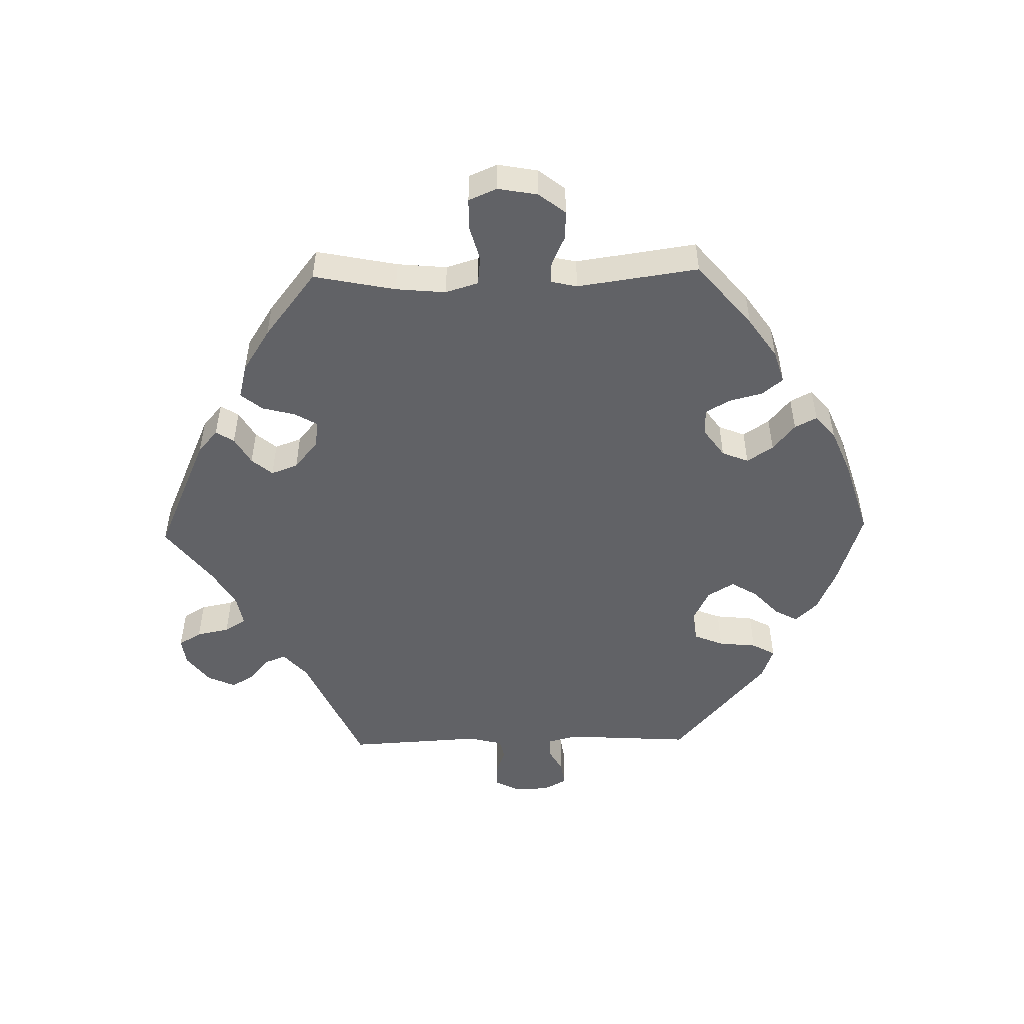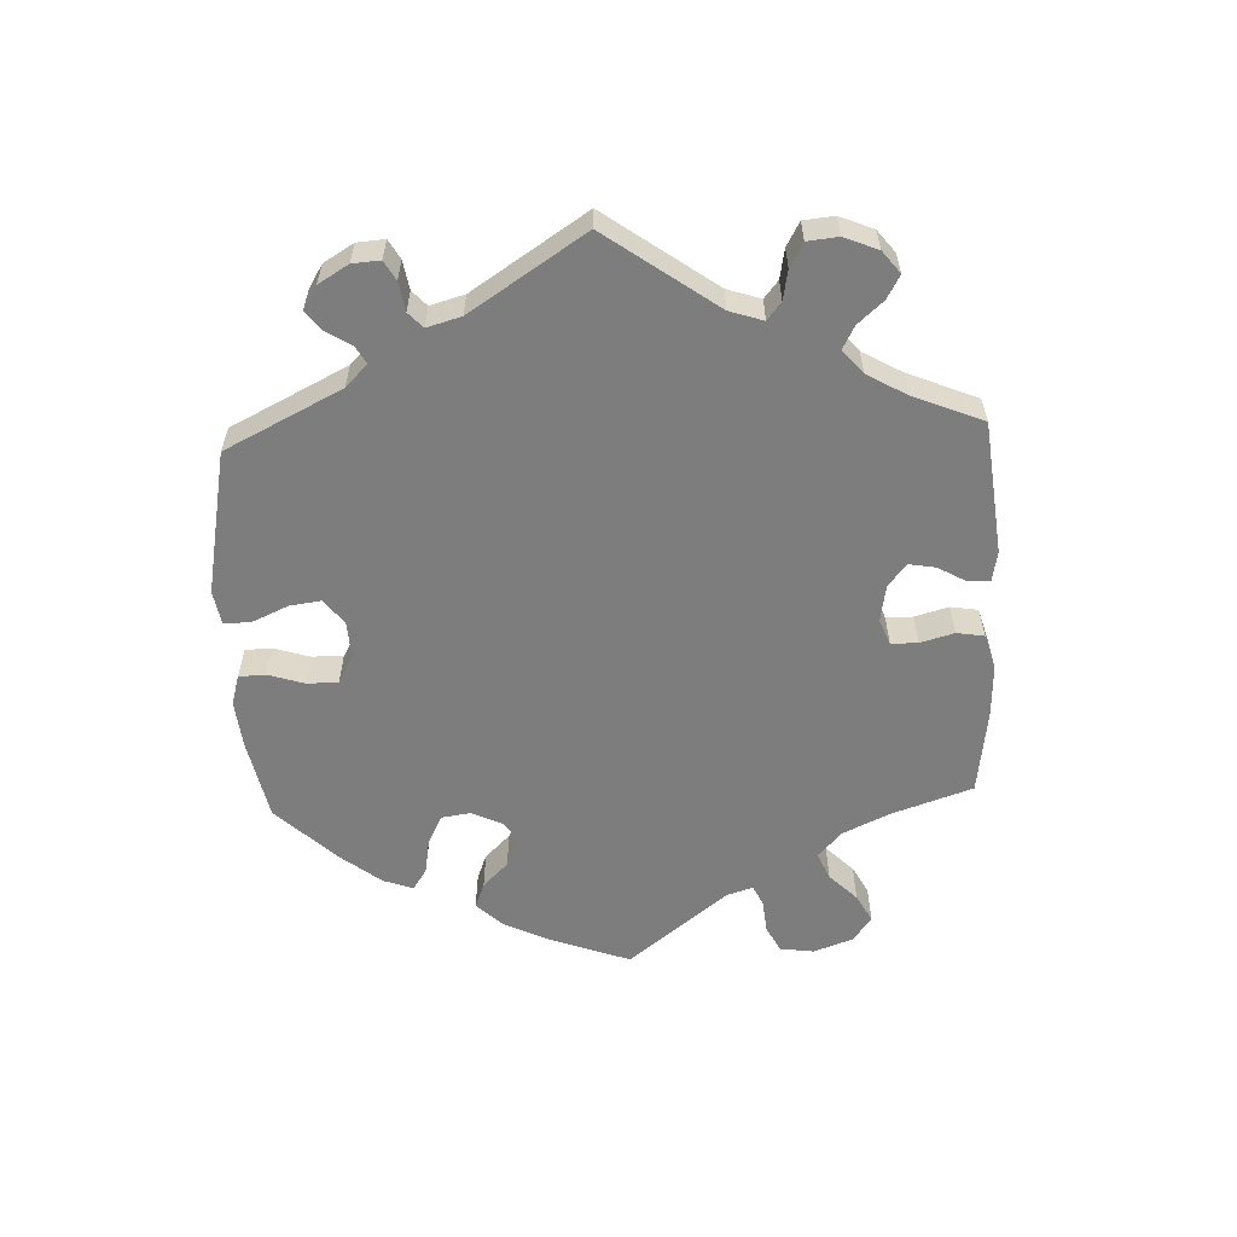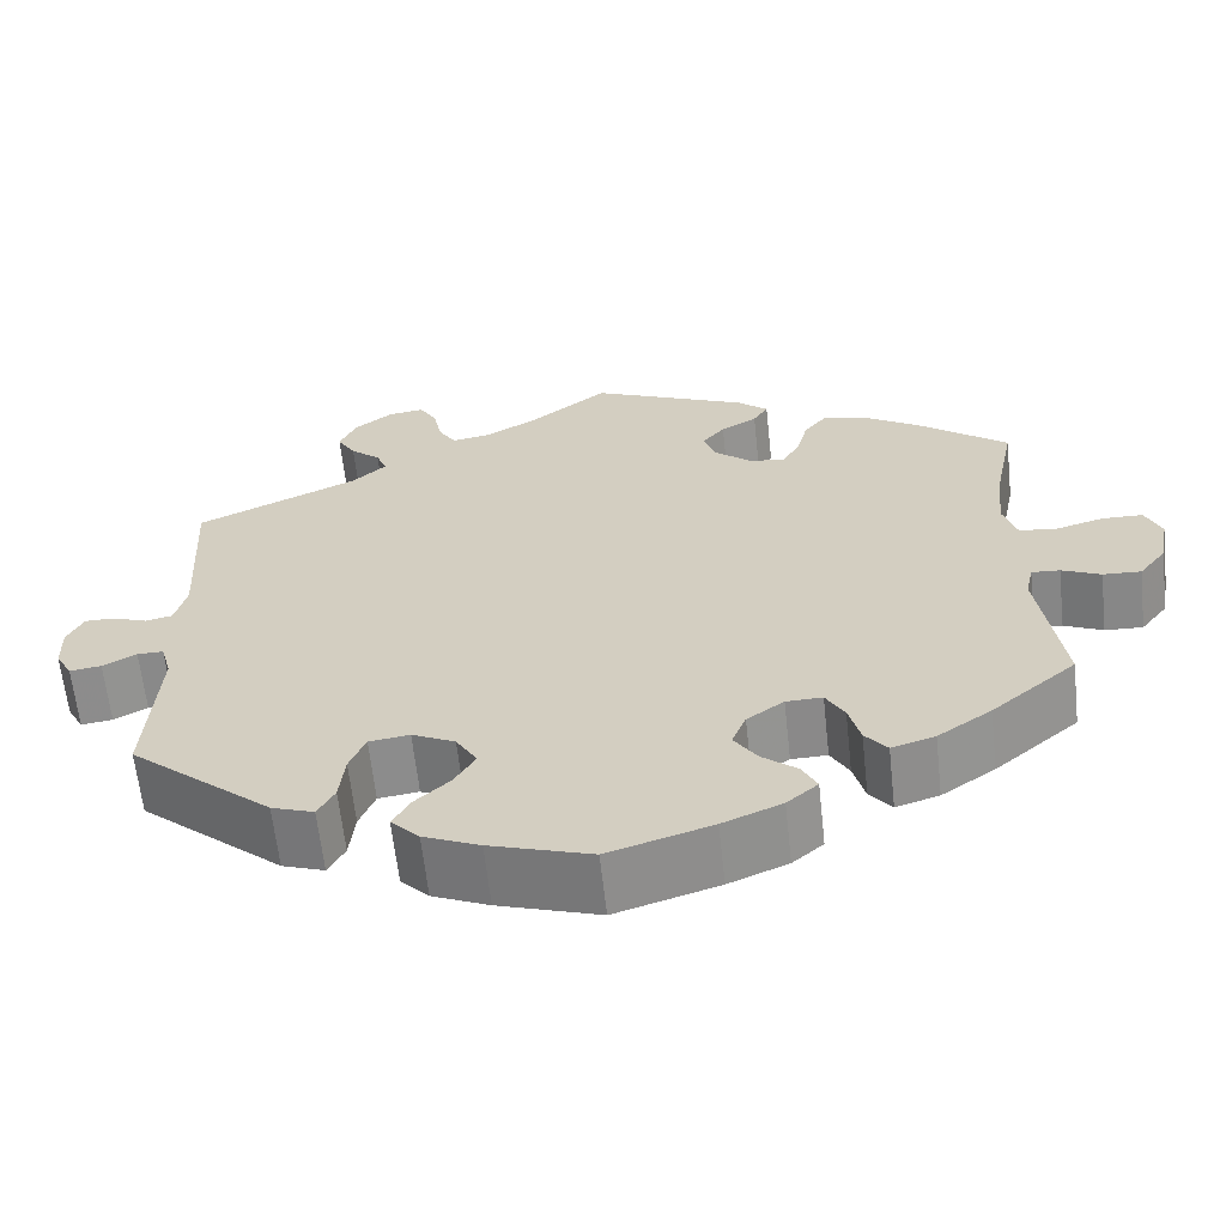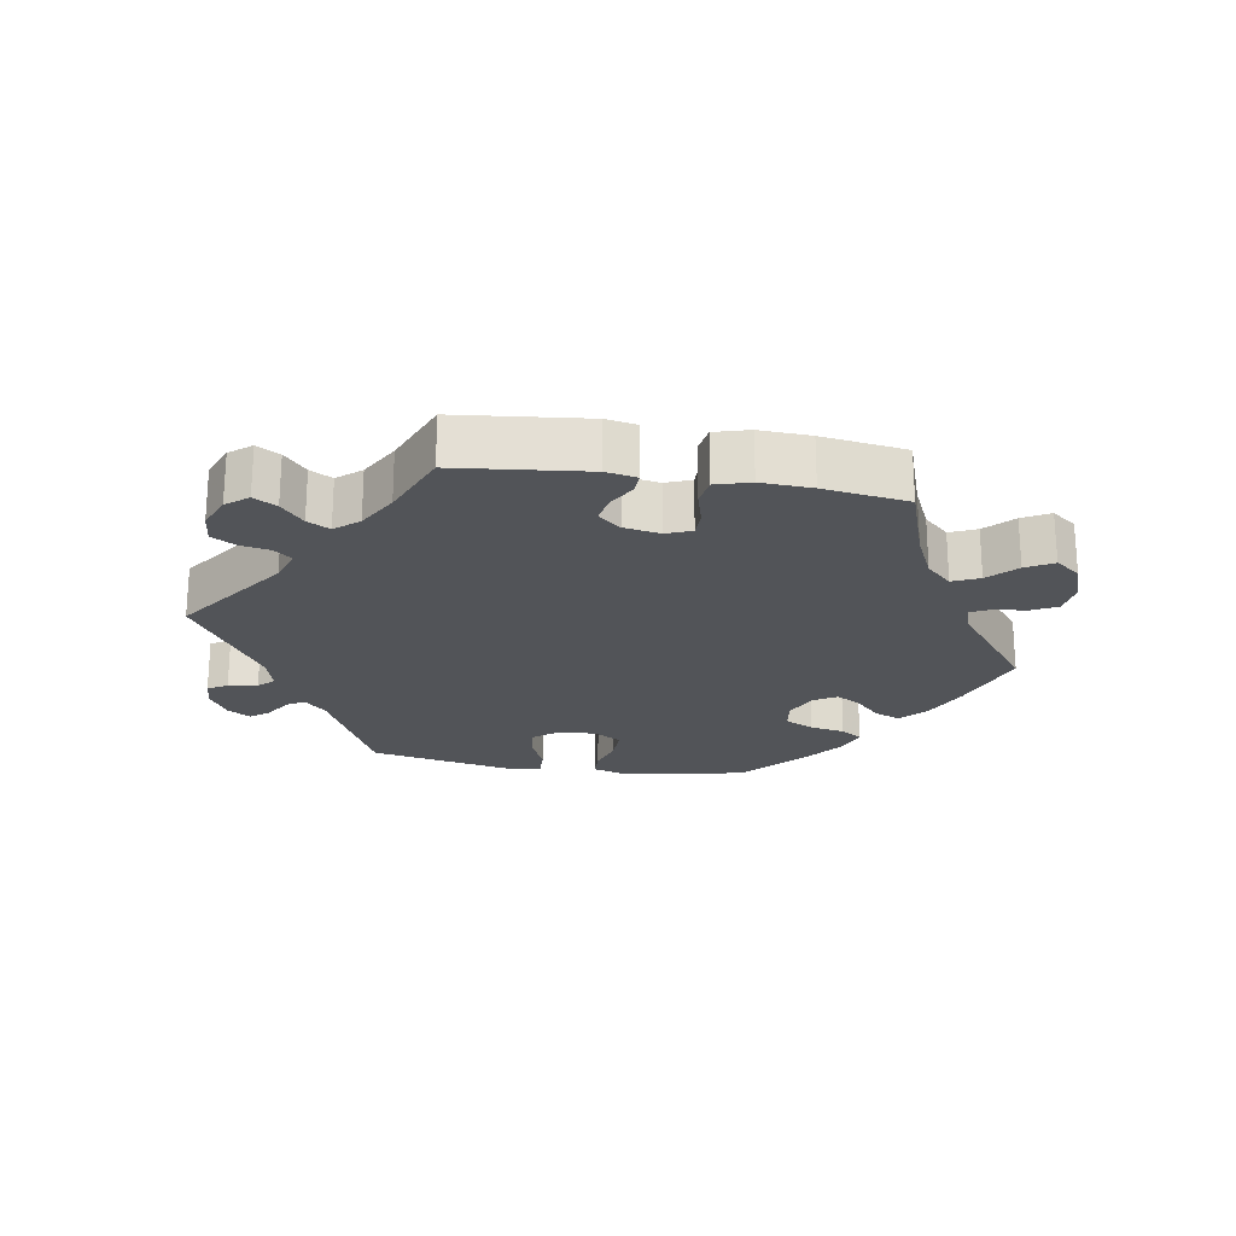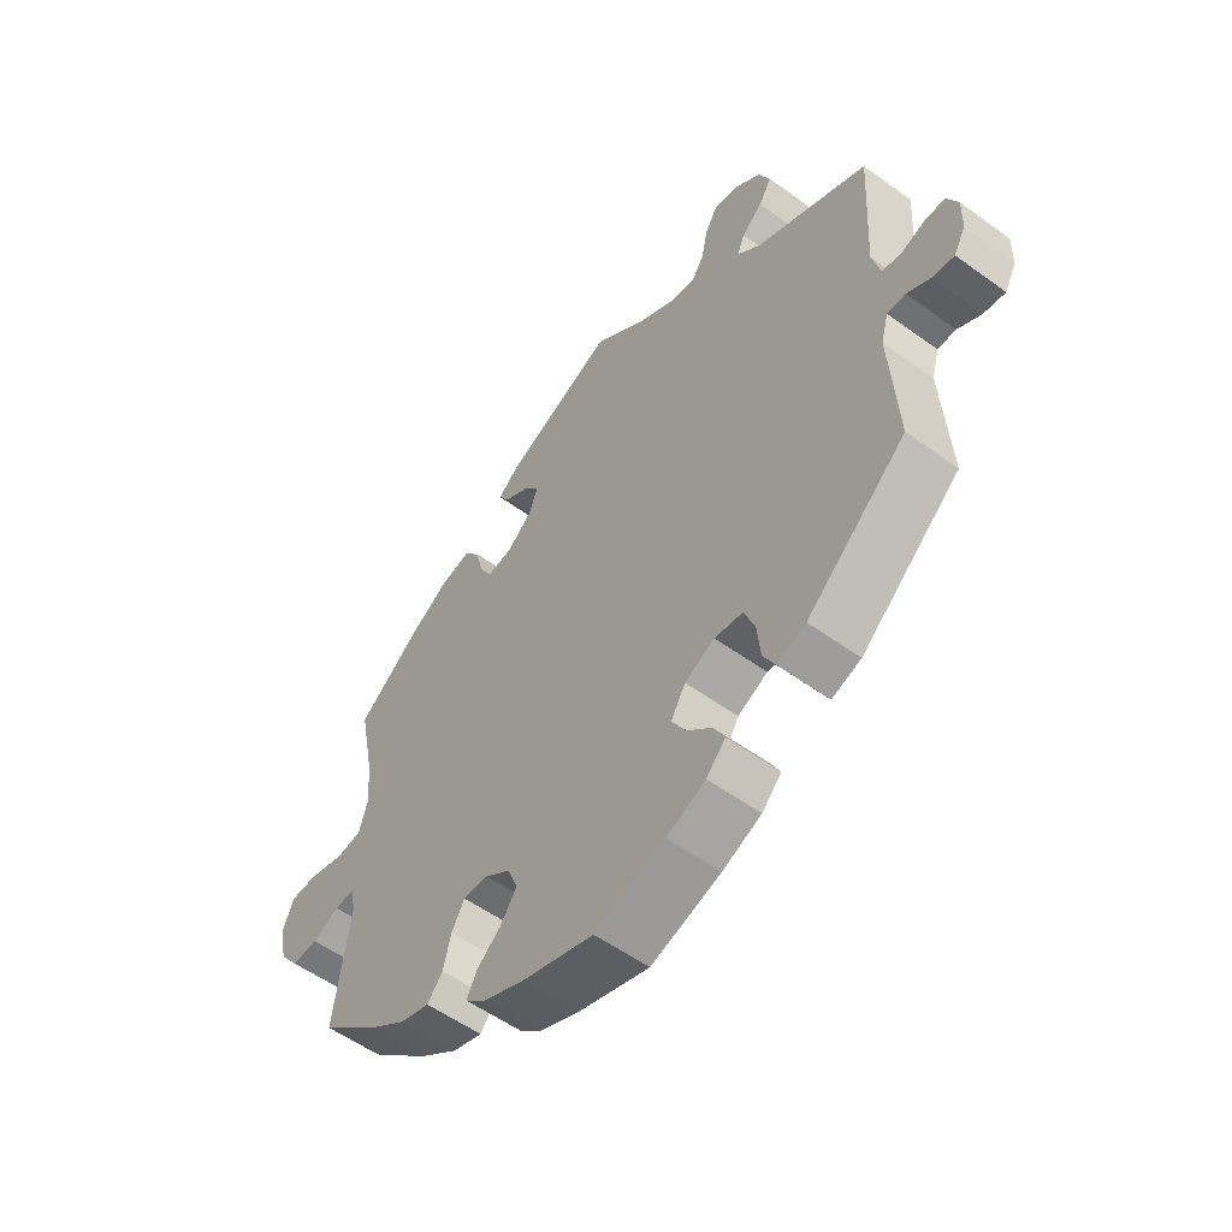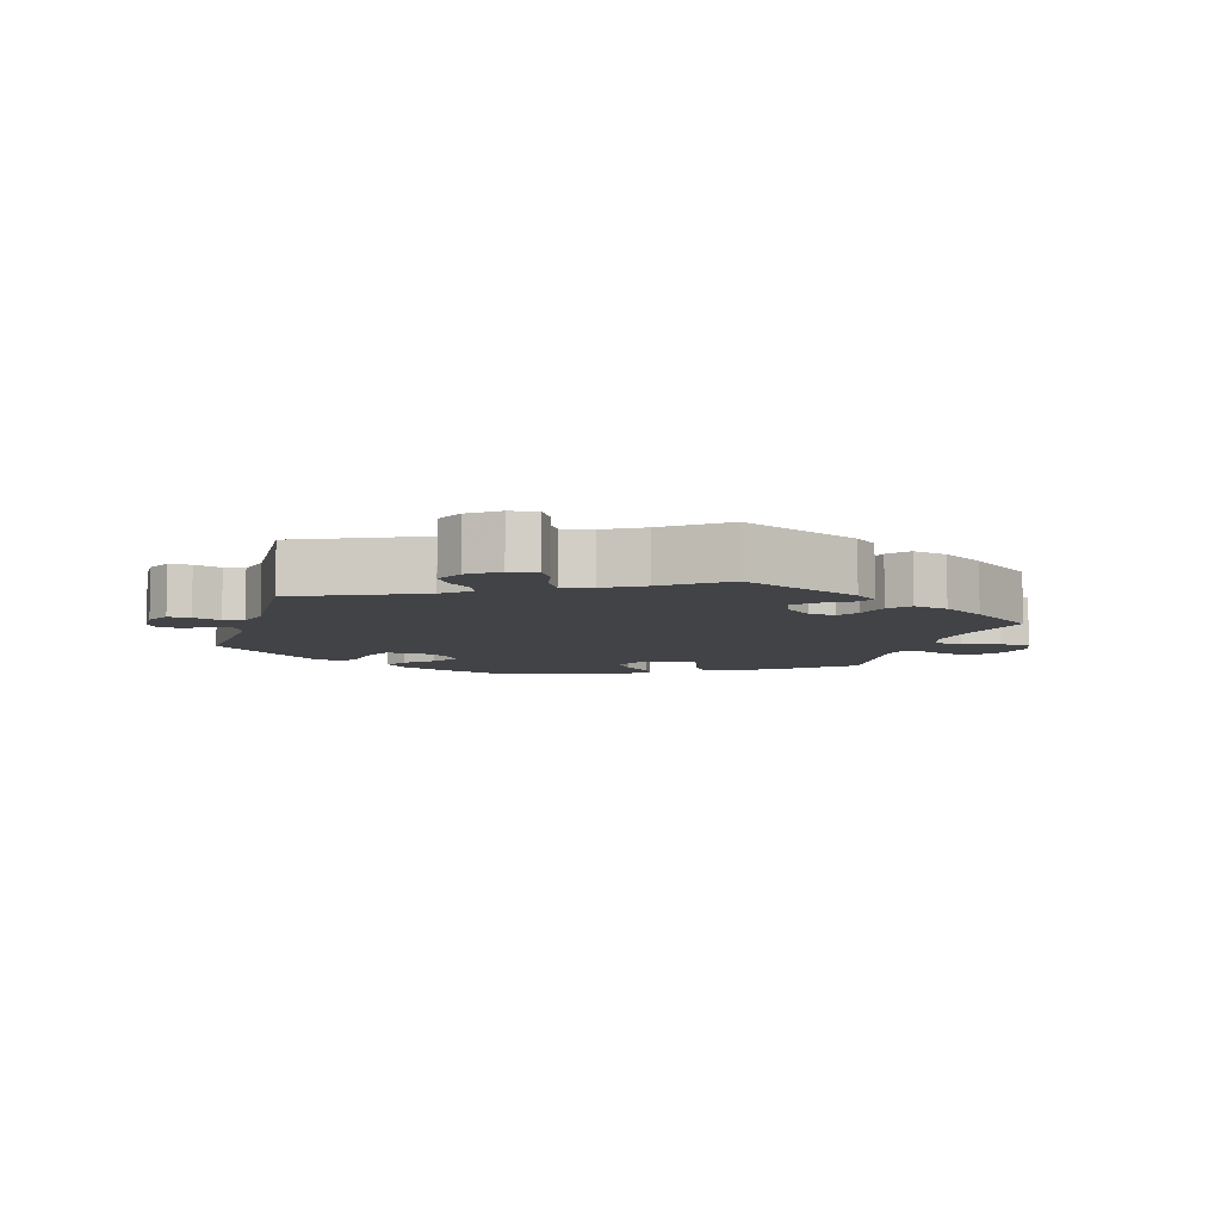
<metadata>
{"format":"obj","ext":"obj","renderer":"f3d","projection":"perspective","resolution":1024,"background":"white","views":[{"elev":-50.7,"azim":91.3,"up":"+Y"},{"elev":-59.1,"azim":-57.6,"up":"+Y"},{"elev":-63.0,"azim":6.2,"up":"+Z"},{"elev":-22.9,"azim":20.6,"up":"+Y"},{"elev":-54.8,"azim":-127.5,"up":"+Z"},{"elev":-7.1,"azim":-16.4,"up":"+Y"}]}
</metadata>
<code>
v -0.114 0.07 -0.541
v -0.178 0.07 -0.513
v -0.21 0.07 -0.48
v -0.191 0.07 -0.445
v -0.151 0.07 -0.408
v -0.127 0.07 -0.368
v -0.151 0.07 -0.328
v -0.2 0.07 -0.304
v -0.246 0.07 -0.31
v -0.264 0.07 -0.354
v -0.27 0.07 -0.411
v -0.289 0.07 -0.446
v -0.337 0.07 -0.429
v -0.5 0.07 -0.289
v -0.488 0.07 -0.098
v -0.5 0.07 -0.054
v -0.53 0.07 -0.054
v -0.568 0.07 -0.075
v -0.604 0.07 -0.08
v -0.623 0.07 -0.045
v -0.624 0.07 0.007
v -0.606 0.07 0.044
v -0.573 0.07 0.044
v -0.532 0.07 0.029
v -0.502 0.07 0.036
v -0.489 0.07 0.087
v -0.5 0.07 0.289
v -0.317 0.07 0.372
v -0.278 0.07 0.407
v -0.29 0.07 0.438
v -0.324 0.07 0.467
v -0.345 0.07 0.502
v -0.326 0.07 0.544
v -0.283 0.07 0.577
v -0.242 0.07 0.583
v -0.222 0.07 0.549
v -0.212 0.07 0.5
v -0.192 0.07 0.468
v -0.147 0.07 0.476
v -0.089 0.07 0.51
v -0.001 0.07 0.578
v 0.178 0.07 0.499
v 0.213 0.07 0.469
v 0.196 0.07 0.442
v 0.155 0.07 0.418
v 0.129 0.07 0.387
v 0.144 0.07 0.347
v 0.186 0.07 0.312
v 0.226 0.07 0.306
v 0.246 0.07 0.34
v 0.259 0.07 0.39
v 0.285 0.07 0.422
v 0.337 0.07 0.409
v 0.401 0.07 0.368
v 0.501 0.07 0.29
v 0.476 0.07 0.167
v 0.469 0.07 0.092
v 0.484 0.07 0.043
v 0.527 0.07 0.038
v 0.581 0.07 0.053
v 0.627 0.07 0.052
v 0.645 0.07 0.01
v 0.634 0.07 -0.05
v 0.603 0.07 -0.09
v 0.56 0.07 -0.088
v 0.516 0.07 -0.068
v 0.484 0.07 -0.066
v 0.475 0.07 -0.106
v 0.501 0.07 -0.288
v 0.405 0.07 -0.369
v 0.344 0.07 -0.411
v 0.295 0.07 -0.426
v 0.27 0.07 -0.395
v 0.257 0.07 -0.345
v 0.236 0.07 -0.308
v 0.195 0.07 -0.309
v 0.153 0.07 -0.339
v 0.137 0.07 -0.379
v 0.163 0.07 -0.418
v 0.203 0.07 -0.451
v 0.22 0.07 -0.484
v 0.185 0.07 -0.514
v 0.118 0.07 -0.542
v 0.001 0.07 -0.578
v -0.114 0 -0.541
v -0.178 0 -0.513
v -0.21 0 -0.48
v -0.191 0 -0.445
v -0.151 0 -0.408
v -0.127 0 -0.368
v -0.151 0 -0.328
v -0.2 0 -0.304
v -0.246 0 -0.31
v -0.264 0 -0.354
v -0.27 0 -0.411
v -0.289 0 -0.446
v -0.337 0 -0.429
v -0.5 0 -0.289
v -0.488 0 -0.098
v -0.5 0 -0.054
v -0.53 0 -0.054
v -0.568 0 -0.075
v -0.604 0 -0.08
v -0.623 0 -0.045
v -0.624 0 0.007
v -0.606 0 0.044
v -0.573 0 0.044
v -0.532 0 0.029
v -0.502 0 0.036
v -0.489 0 0.087
v -0.5 0 0.289
v -0.317 0 0.372
v -0.278 0 0.407
v -0.29 0 0.438
v -0.324 0 0.467
v -0.345 0 0.502
v -0.326 0 0.544
v -0.283 0 0.577
v -0.242 0 0.583
v -0.222 0 0.549
v -0.212 0 0.5
v -0.192 0 0.468
v -0.147 0 0.476
v -0.089 0 0.51
v -0.001 0 0.578
v 0.178 0 0.499
v 0.213 0 0.469
v 0.196 0 0.442
v 0.155 0 0.418
v 0.129 0 0.387
v 0.144 0 0.347
v 0.186 0 0.312
v 0.226 0 0.306
v 0.246 0 0.34
v 0.259 0 0.39
v 0.285 0 0.422
v 0.337 0 0.409
v 0.401 0 0.368
v 0.501 0 0.29
v 0.476 0 0.167
v 0.469 0 0.092
v 0.484 0 0.043
v 0.527 0 0.038
v 0.581 0 0.053
v 0.627 0 0.052
v 0.645 0 0.01
v 0.634 0 -0.05
v 0.603 0 -0.09
v 0.56 0 -0.088
v 0.516 0 -0.068
v 0.484 0 -0.066
v 0.475 0 -0.106
v 0.501 0 -0.288
v 0.405 0 -0.369
v 0.344 0 -0.411
v 0.295 0 -0.426
v 0.27 0 -0.395
v 0.257 0 -0.345
v 0.236 0 -0.308
v 0.195 0 -0.309
v 0.153 0 -0.339
v 0.137 0 -0.379
v 0.163 0 -0.418
v 0.203 0 -0.451
v 0.22 0 -0.484
v 0.185 0 -0.514
v 0.118 0 -0.542
v 0.001 0 -0.578
f 79 80 81 82
f 78 79 82 83
f 71 72 73 74
f 71 74 75
f 68 69 70 71
f 67 68 71 75
f 63 64 65 66
f 63 66 67
f 62 63 67
f 59 60 61 62
f 58 59 62 67
f 57 58 67 75
f 53 54 55 56
f 50 51 52 53
f 49 50 53 56
f 48 49 56 57
f 42 43 44 45
f 40 41 42 45
f 39 40 45 46
f 38 39 46 47
f 34 35 36 37
f 34 37 38
f 33 34 38
f 30 31 32 33
f 29 30 33 38
f 28 29 38 47
f 26 27 28 47
f 21 22 23 24
f 21 24 25
f 20 21 25
f 17 18 19 20
f 16 17 20 25
f 15 16 25 26
f 13 14 15
f 10 11 12 13
f 9 10 13 15
f 8 9 15 26
f 2 3 4 5
f 2 5 6
f 1 2 6
f 78 83 84 1
f 48 57 75 76
f 48 76 77
f 7 8 26 47
f 6 7 47 48
f 48 77 78
f 1 6 48 78
f 166 165 164 163
f 167 166 163 162
f 158 157 156 155
f 159 158 155
f 155 154 153 152
f 159 155 152 151
f 150 149 148 147
f 151 150 147
f 151 147 146
f 146 145 144 143
f 151 146 143 142
f 159 151 142 141
f 140 139 138 137
f 137 136 135 134
f 140 137 134 133
f 141 140 133 132
f 129 128 127 126
f 129 126 125 124
f 130 129 124 123
f 131 130 123 122
f 121 120 119 118
f 122 121 118
f 122 118 117
f 117 116 115 114
f 122 117 114 113
f 131 122 113 112
f 131 112 111 110
f 108 107 106 105
f 109 108 105
f 109 105 104
f 104 103 102 101
f 109 104 101 100
f 110 109 100 99
f 99 98 97
f 97 96 95 94
f 99 97 94 93
f 110 99 93 92
f 89 88 87 86
f 90 89 86
f 90 86 85
f 85 168 167 162
f 160 159 141 132
f 161 160 132
f 131 110 92 91
f 132 131 91 90
f 162 161 132
f 162 132 90 85
f 1 85 86 2
f 2 86 87 3
f 3 87 88 4
f 4 88 89 5
f 5 89 90 6
f 6 90 91 7
f 7 91 92 8
f 8 92 93 9
f 9 93 94 10
f 10 94 95 11
f 11 95 96 12
f 12 96 97 13
f 13 97 98 14
f 14 98 99 15
f 15 99 100 16
f 16 100 101 17
f 17 101 102 18
f 18 102 103 19
f 19 103 104 20
f 20 104 105 21
f 21 105 106 22
f 22 106 107 23
f 23 107 108 24
f 24 108 109 25
f 25 109 110 26
f 26 110 111 27
f 27 111 112 28
f 28 112 113 29
f 29 113 114 30
f 30 114 115 31
f 31 115 116 32
f 32 116 117 33
f 33 117 118 34
f 34 118 119 35
f 35 119 120 36
f 36 120 121 37
f 37 121 122 38
f 38 122 123 39
f 39 123 124 40
f 40 124 125 41
f 41 125 126 42
f 42 126 127 43
f 43 127 128 44
f 44 128 129 45
f 45 129 130 46
f 46 130 131 47
f 47 131 132 48
f 48 132 133 49
f 49 133 134 50
f 50 134 135 51
f 51 135 136 52
f 52 136 137 53
f 53 137 138 54
f 54 138 139 55
f 55 139 140 56
f 56 140 141 57
f 57 141 142 58
f 58 142 143 59
f 59 143 144 60
f 60 144 145 61
f 61 145 146 62
f 62 146 147 63
f 63 147 148 64
f 64 148 149 65
f 65 149 150 66
f 66 150 151 67
f 67 151 152 68
f 68 152 153 69
f 69 153 154 70
f 70 154 155 71
f 71 155 156 72
f 72 156 157 73
f 73 157 158 74
f 74 158 159 75
f 75 159 160 76
f 76 160 161 77
f 77 161 162 78
f 78 162 163 79
f 79 163 164 80
f 80 164 165 81
f 81 165 166 82
f 82 166 167 83
f 83 167 168 84
f 84 168 85 1

</code>
